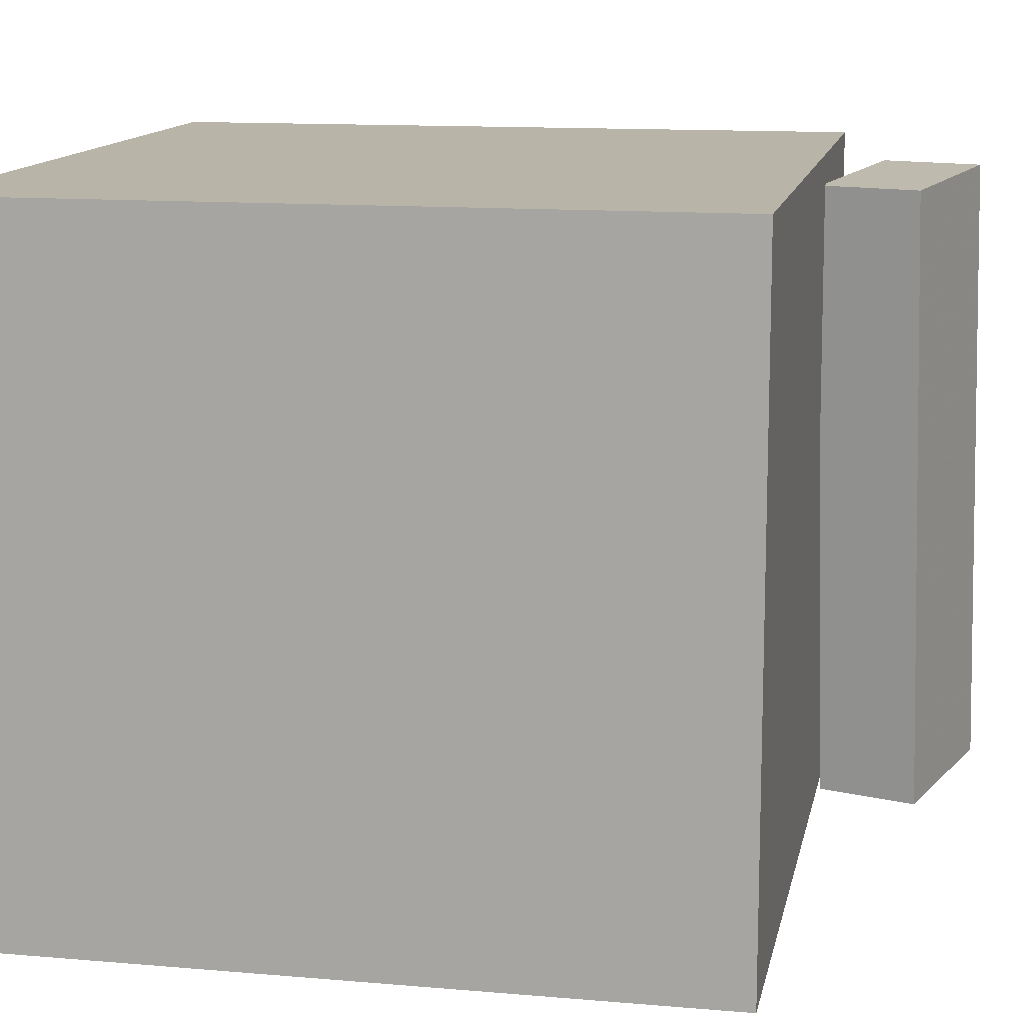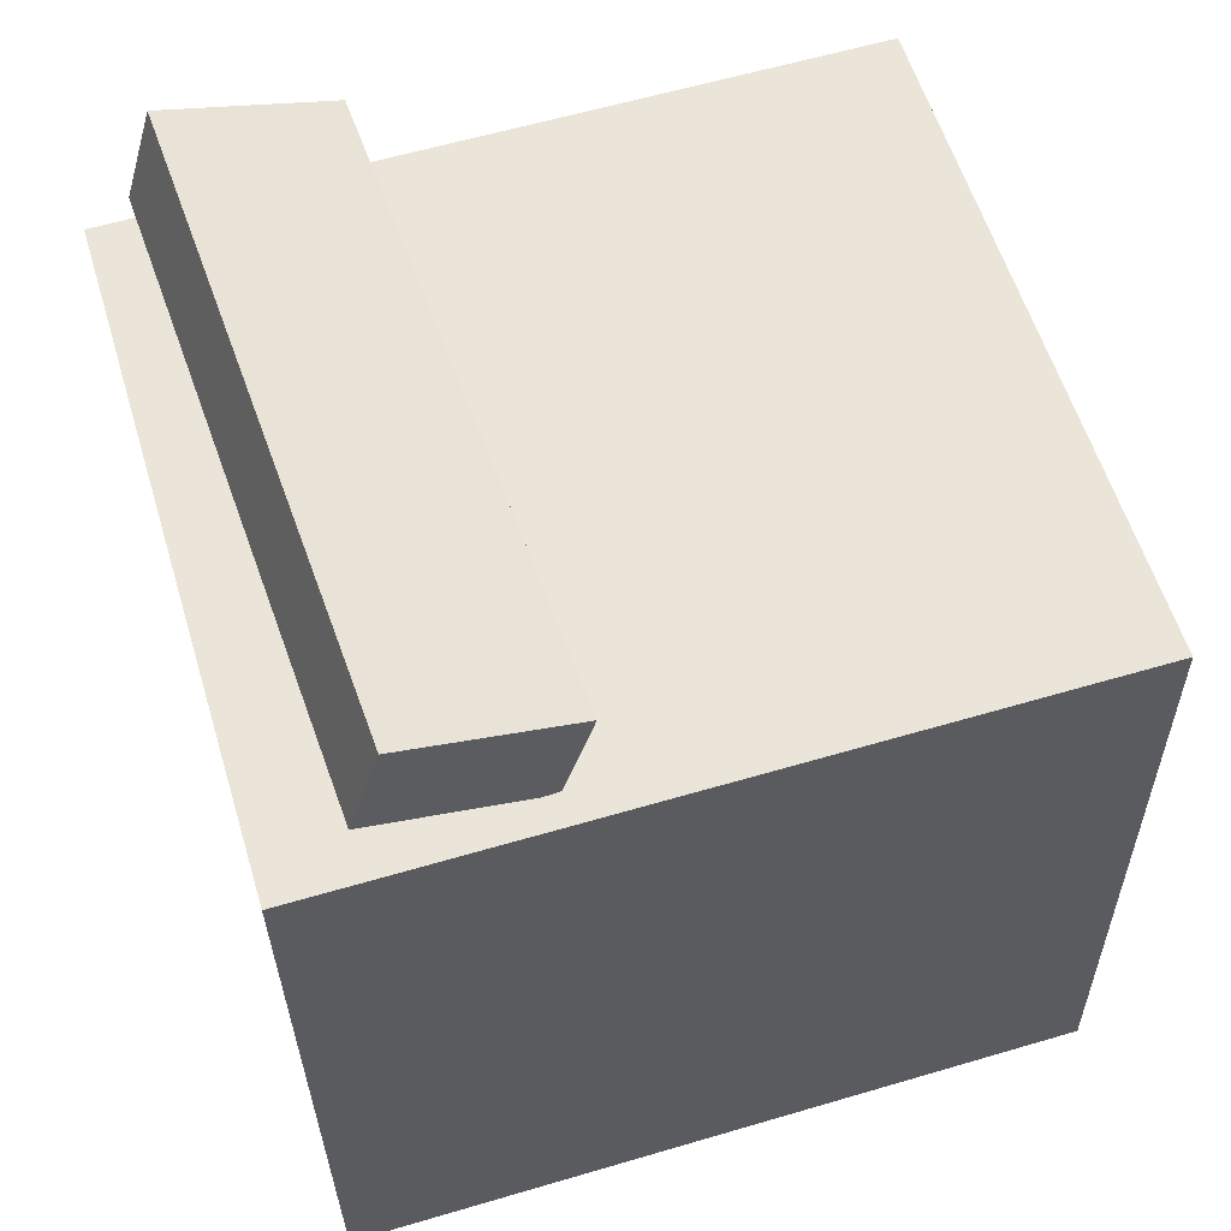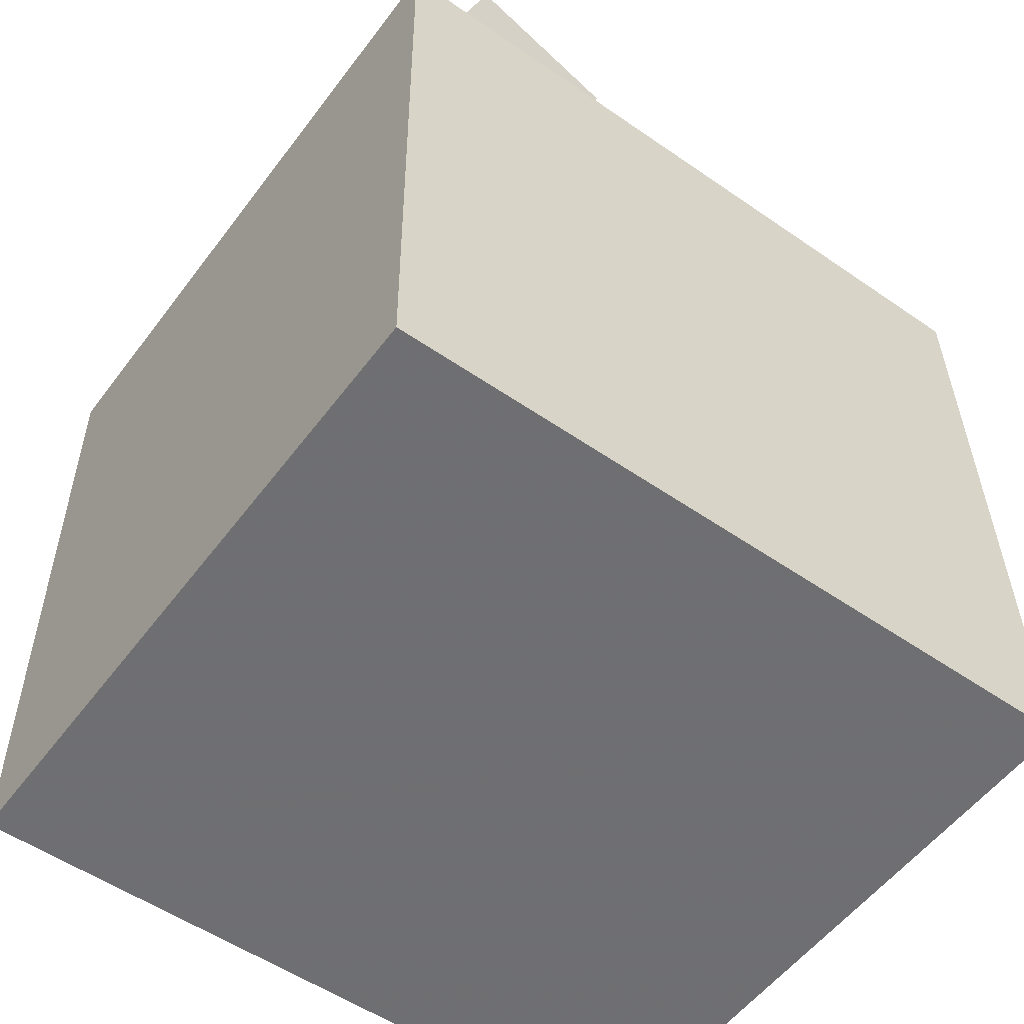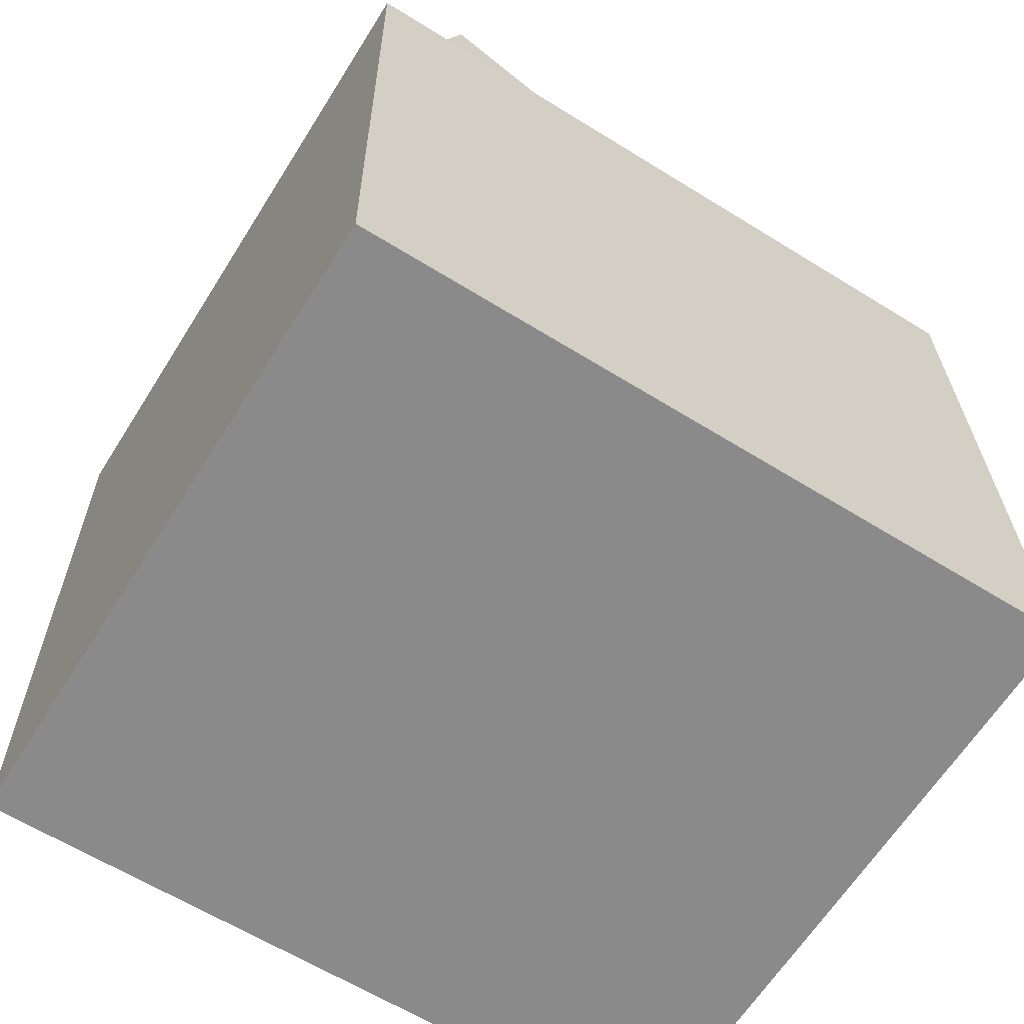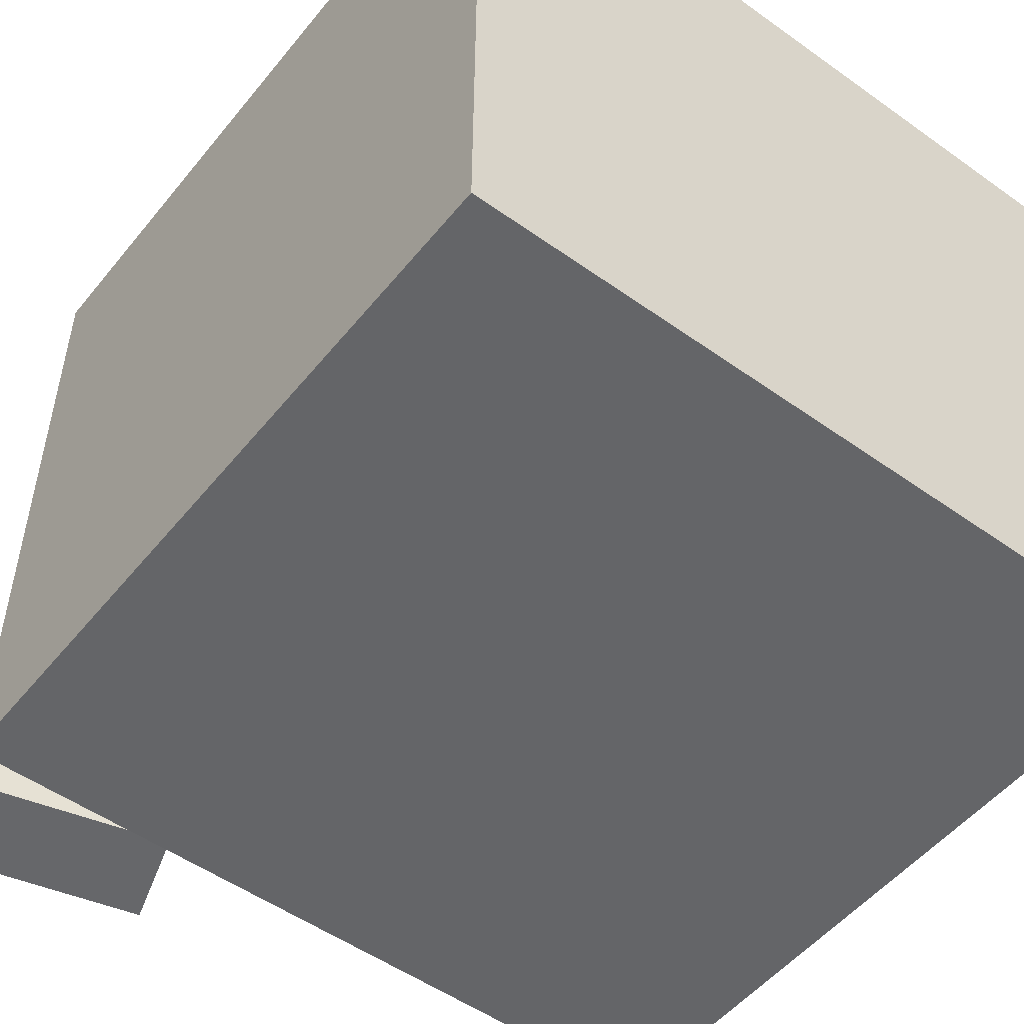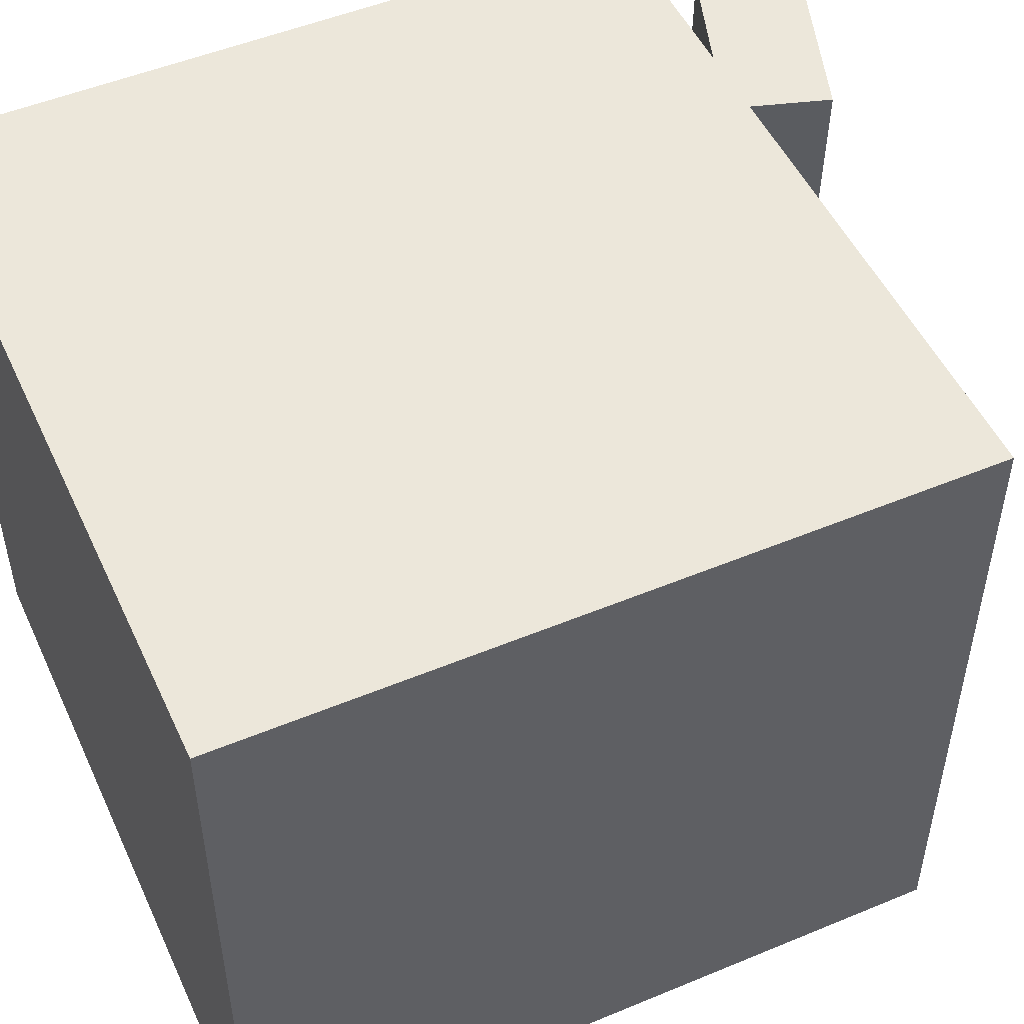
<metadata>
{"format":"obj","ext":"obj","renderer":"f3d","projection":"perspective","resolution":1024,"background":"white","views":[{"elev":13.0,"azim":102.0,"up":"+Z"},{"elev":57.9,"azim":-16.6,"up":"+Y"},{"elev":-55.1,"azim":-36.2,"up":"+Y"},{"elev":-63.9,"azim":-32.0,"up":"+Y"},{"elev":-51.5,"azim":-37.0,"up":"+Z"},{"elev":50.6,"azim":66.3,"up":"+Z"}]}
</metadata>
<code>
v 0.3098 0.2825 0.2828
v 0.3083 0.283 -0.2829
v -0.3095 0.2749 0.2844
v -0.311 0.2753 -0.2813
v 0.3172 -0.3167 0.2822
v 0.3156 -0.3162 -0.2835
v -0.3021 -0.3243 0.2839
v -0.3036 -0.3238 -0.2818
f 1.0 7.0 5.0
f 1.0 3.0 7.0
f 1.0 4.0 3.0
f 1.0 2.0 4.0
f 3.0 8.0 7.0
f 3.0 4.0 8.0
f 5.0 7.0 8.0
f 5.0 8.0 6.0
f 1.0 5.0 6.0
f 1.0 6.0 2.0
f 2.0 6.0 8.0
f 2.0 8.0 4.0
v -0.1103 0.2735 0.2582
v -0.1394 0.2841 -0.266
v -0.08555 0.3555 0.2584
v -0.1147 0.3661 -0.2658
v -0.2467 0.3147 0.2666
v -0.2759 0.3252 -0.2576
v -0.222 0.3967 0.2668
v -0.2511 0.4072 -0.2573
f 9.0 15.0 13.0
f 9.0 11.0 15.0
f 9.0 12.0 11.0
f 9.0 10.0 12.0
f 11.0 16.0 15.0
f 11.0 12.0 16.0
f 13.0 15.0 16.0
f 13.0 16.0 14.0
f 9.0 13.0 14.0
f 9.0 14.0 10.0
f 10.0 14.0 16.0
f 10.0 16.0 12.0

</code>
